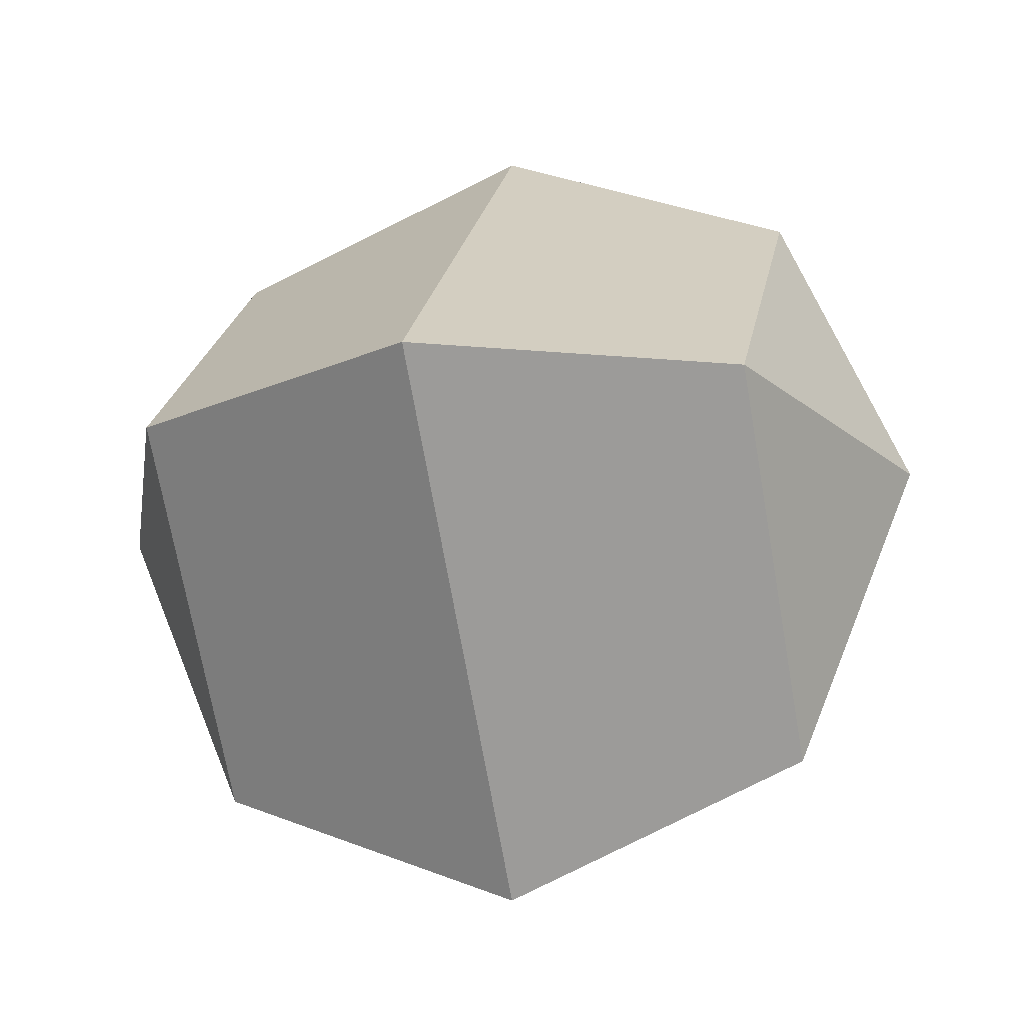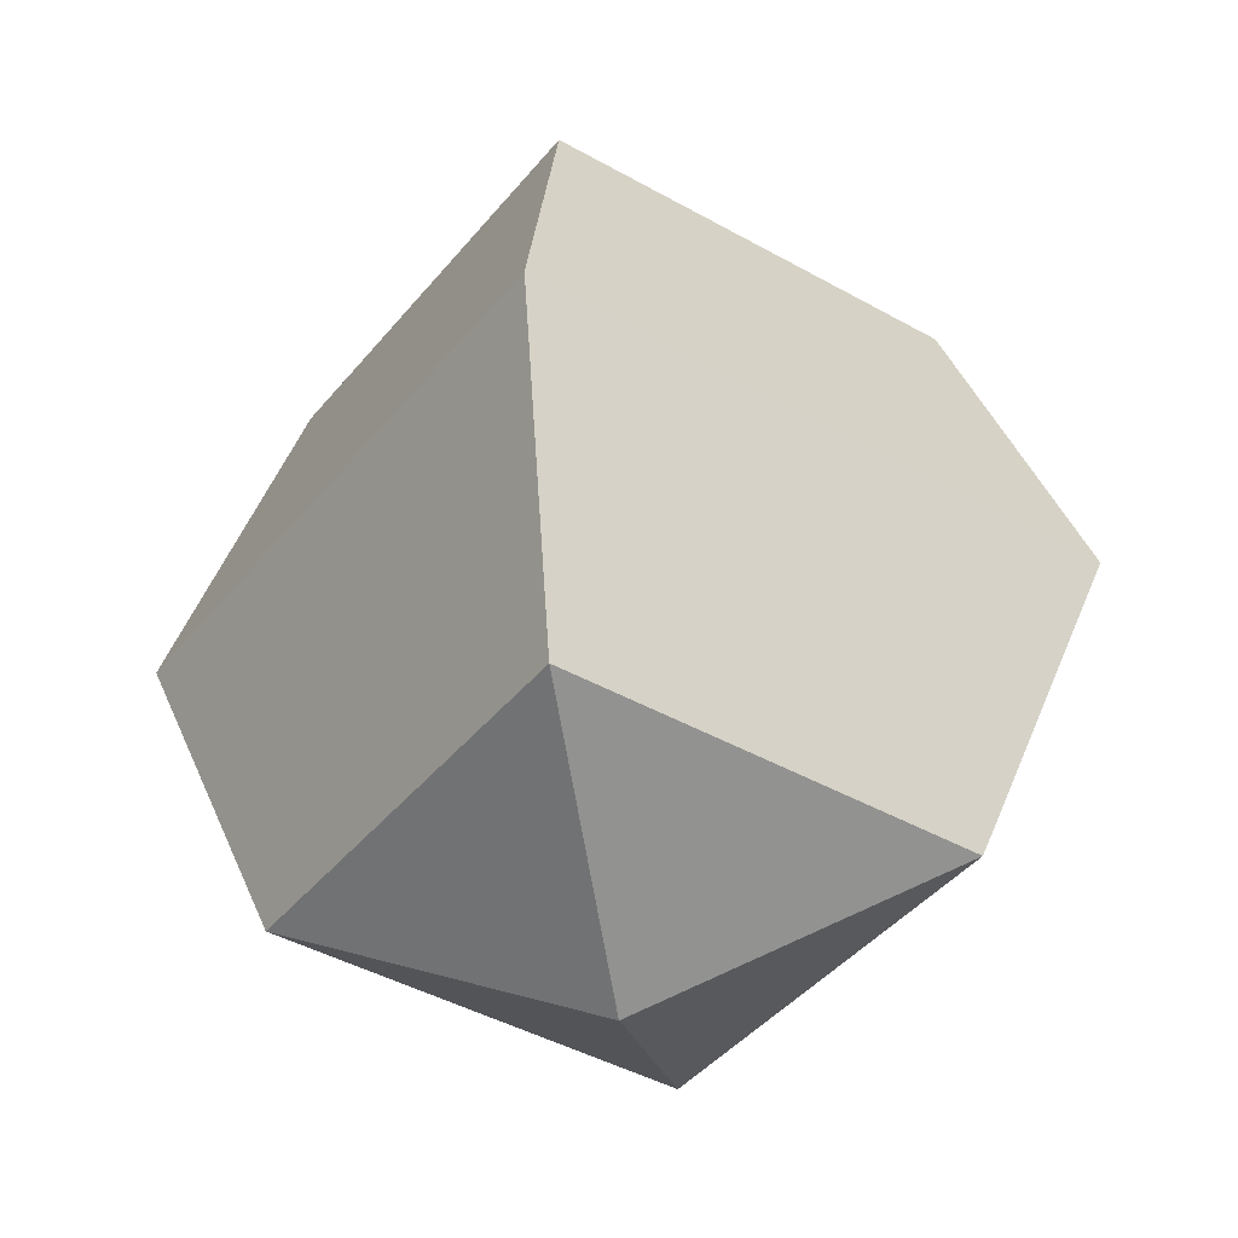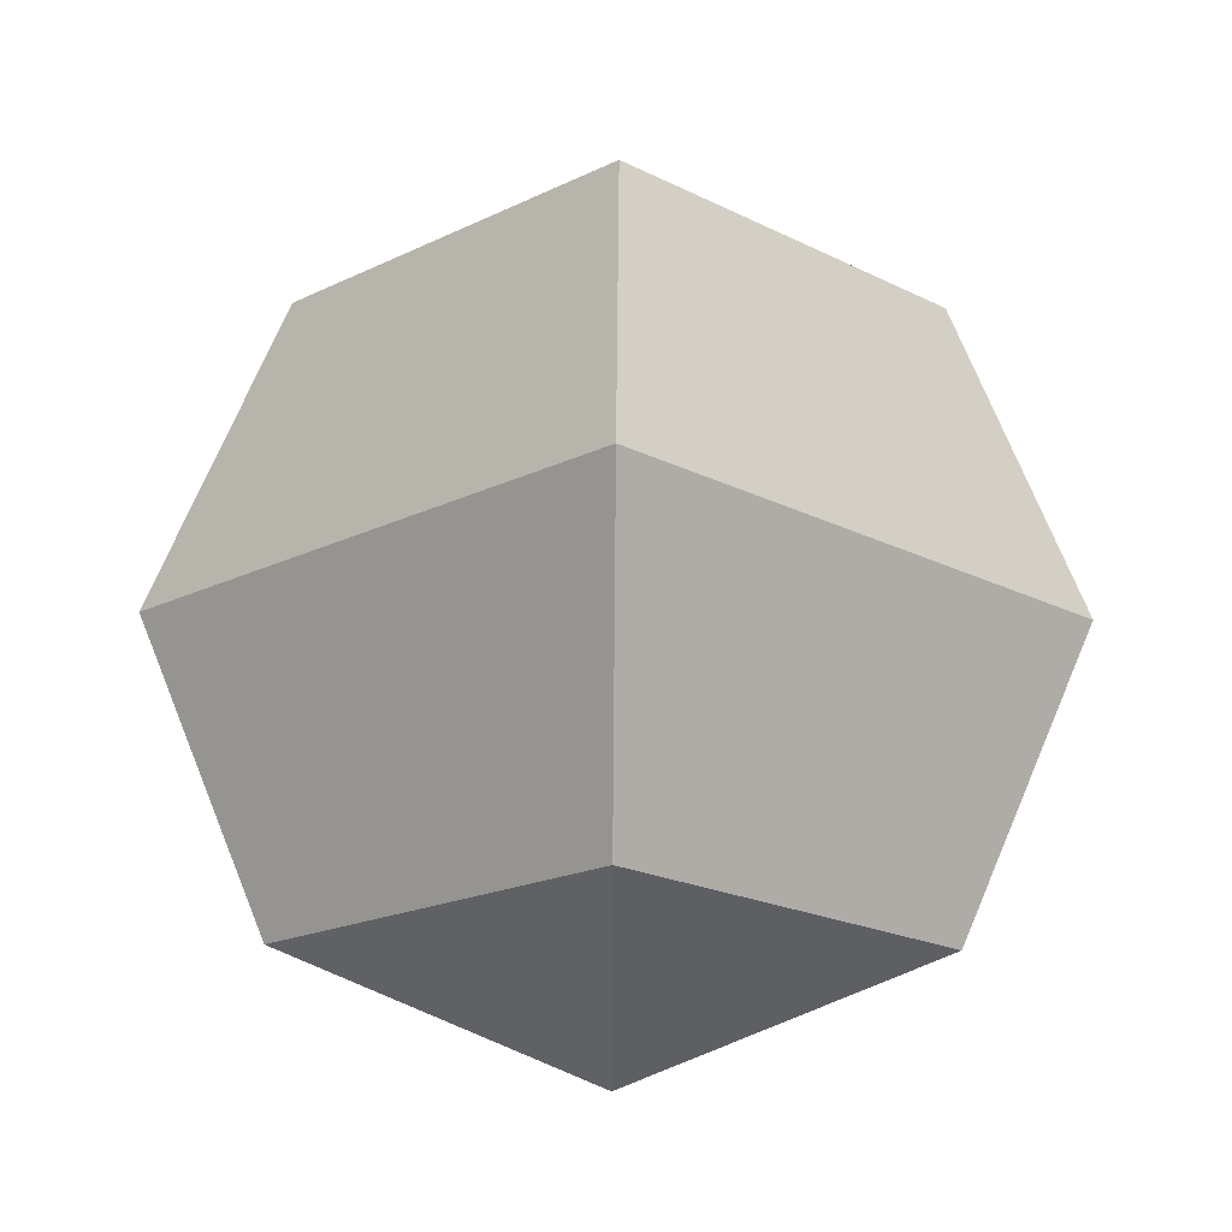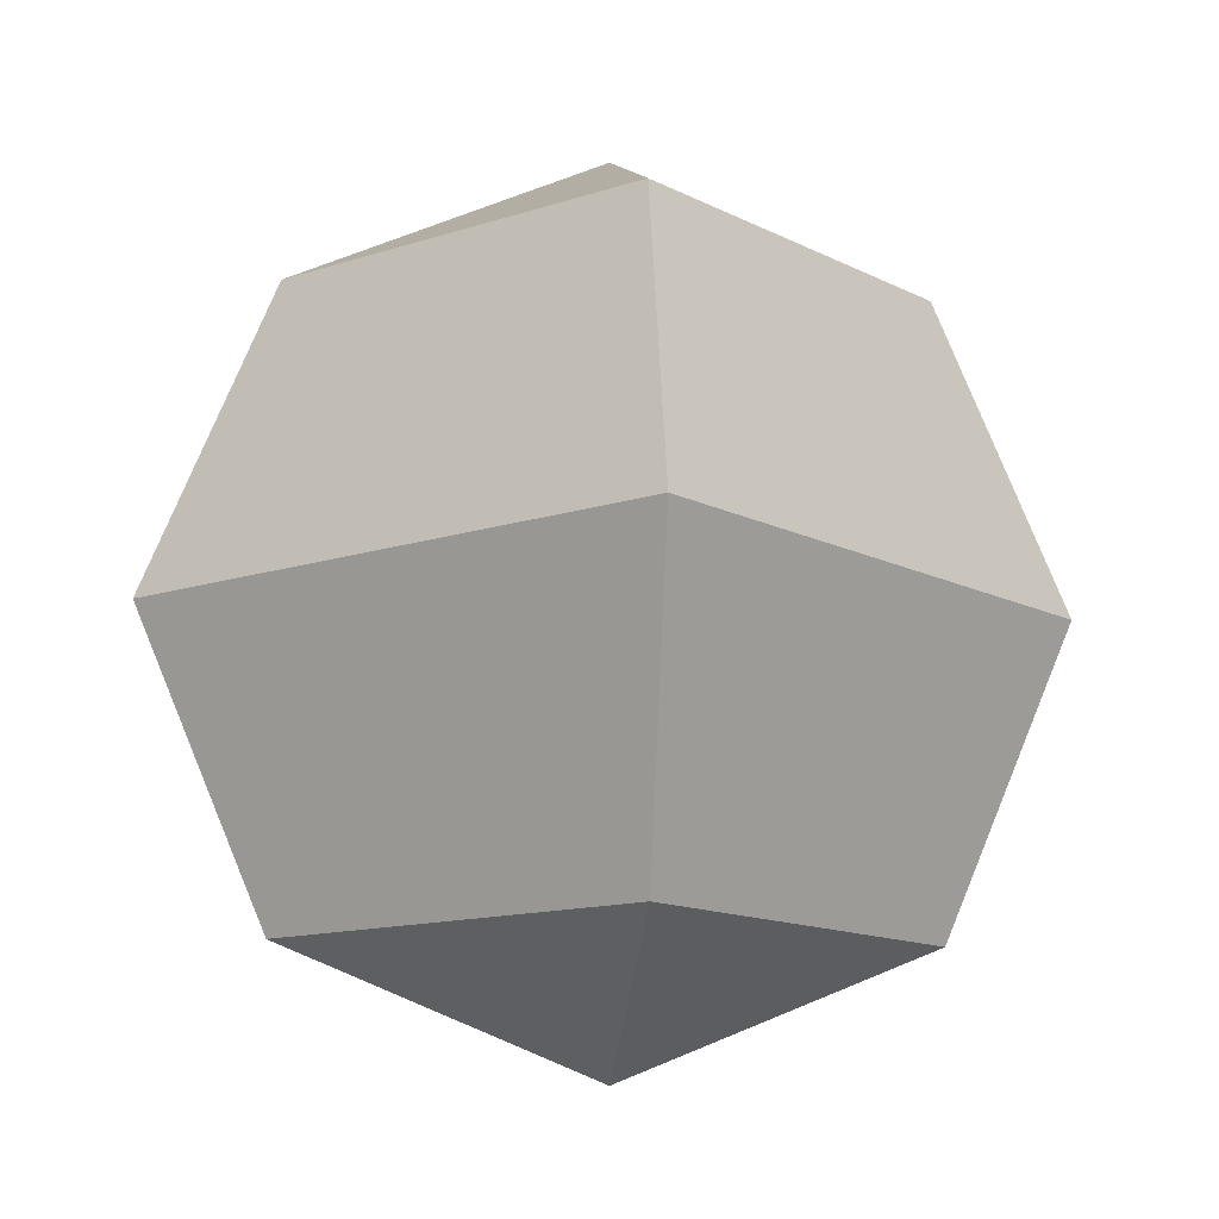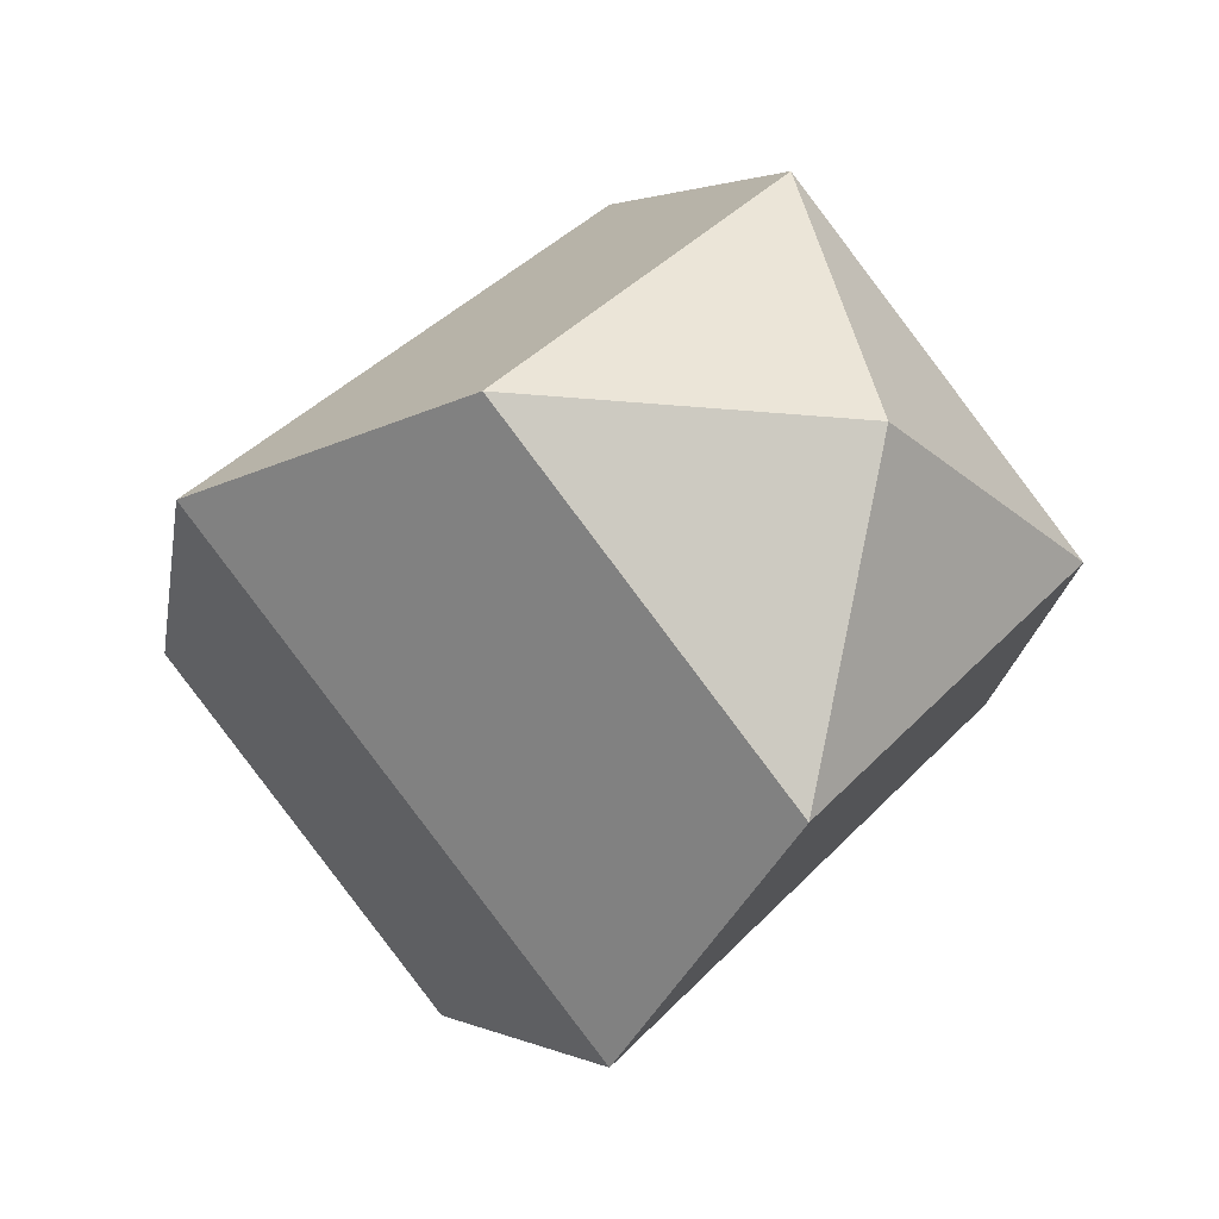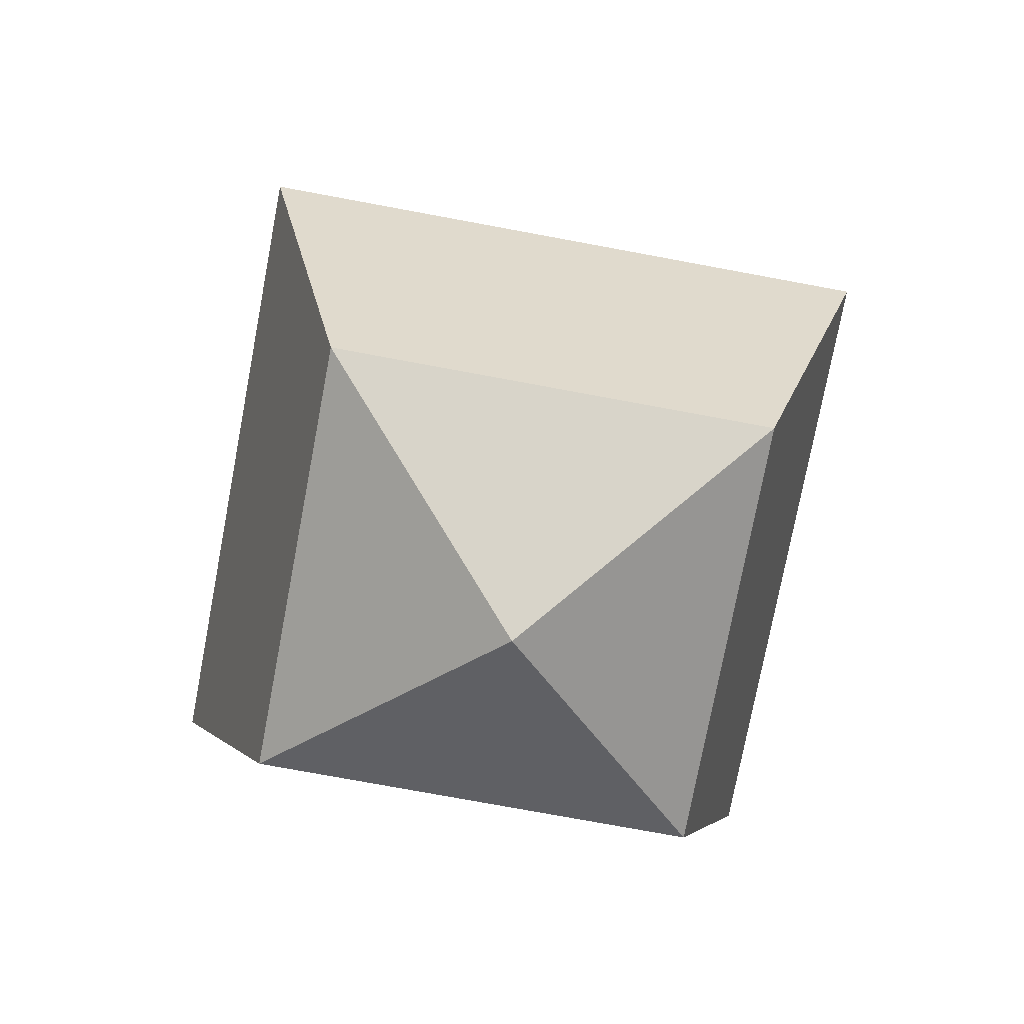
<metadata>
{"format":"obj","ext":"obj","renderer":"f3d","projection":"perspective","resolution":1024,"background":"white","views":[{"elev":-22.5,"azim":103.9,"up":"+Z"},{"elev":-40.9,"azim":-169.9,"up":"+Y"},{"elev":71.9,"azim":0.5,"up":"+Z"},{"elev":-12.3,"azim":83.9,"up":"+Y"},{"elev":-24.4,"azim":-31.5,"up":"+Z"},{"elev":-73.8,"azim":-55.6,"up":"+Y"}]}
</metadata>
<code>
v 0 -0.7071 -0.7071
v -0.7071 -0.7071 -0
v -0 -0.7071 0.7071
v 0.7071 -0.7071 0
v 0 0 -1
v -1 0 -0
v -0 0 1
v 1 0 0
v 0 0.7071 -0.7071
v -0.7071 0.7071 -0
v -0 0.7071 0.7071
v 0.7071 0.7071 0
v 0 -1 0
v 0 1 0
f 1 2 6 5
f 2 3 7 6
f 3 4 8 7
f 4 1 5 8
f 5 6 10 9
f 6 7 11 10
f 7 8 12 11
f 8 5 9 12
f 2 1 13
f 3 2 13
f 4 3 13
f 1 4 13
f 9 10 14
f 10 11 14
f 11 12 14
f 12 9 14

</code>
